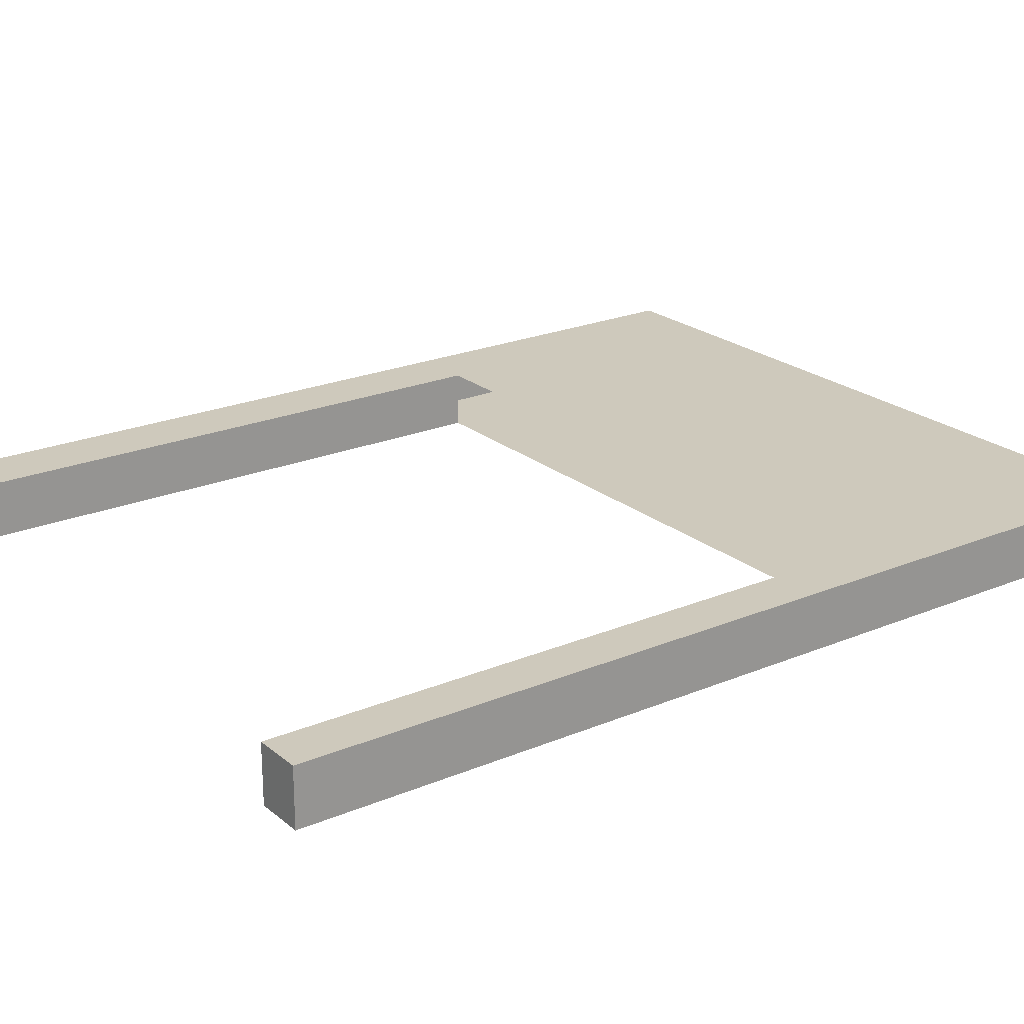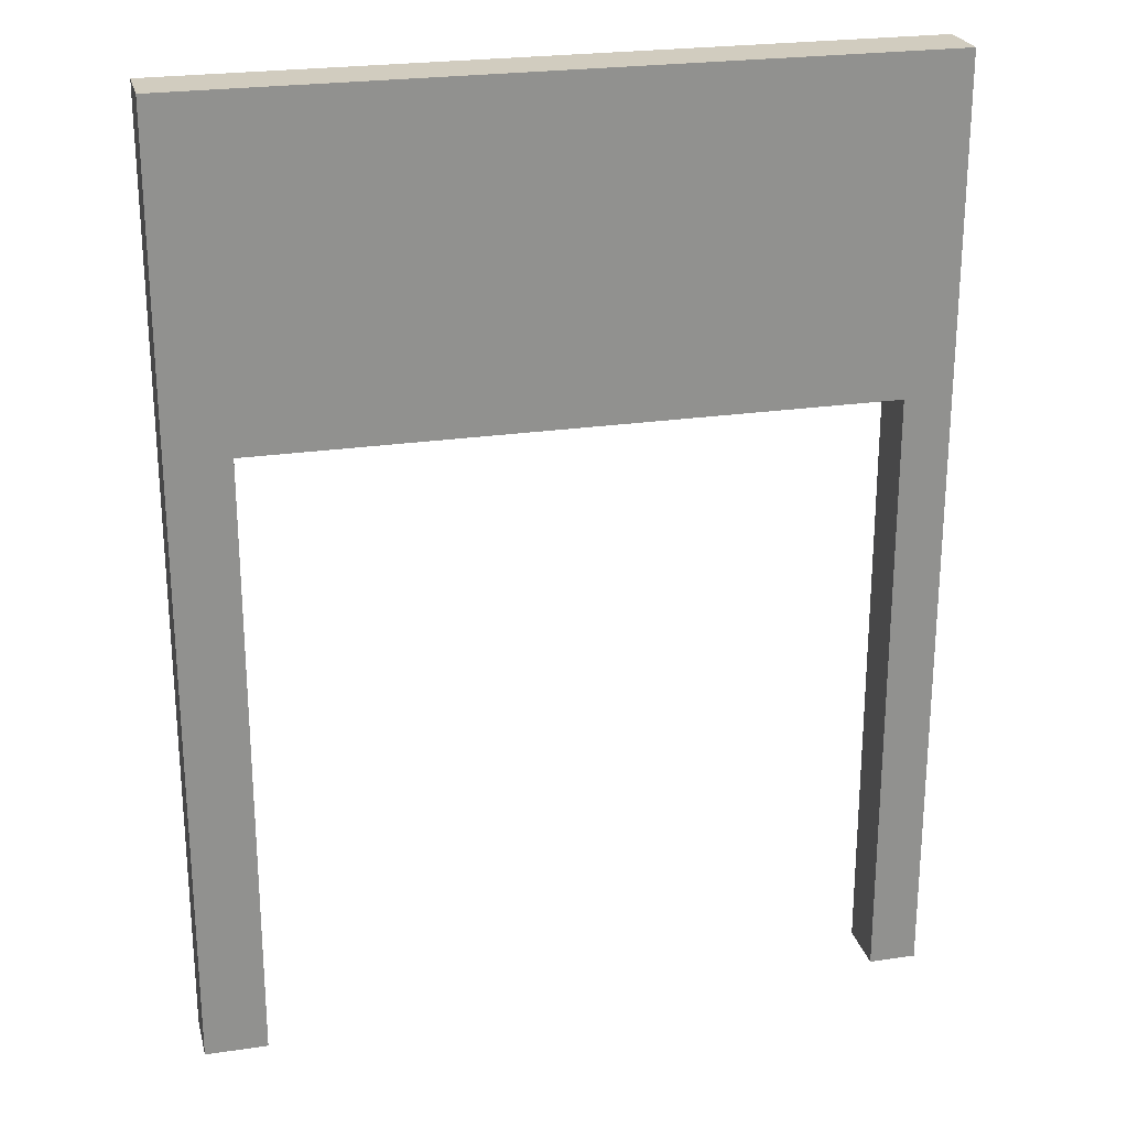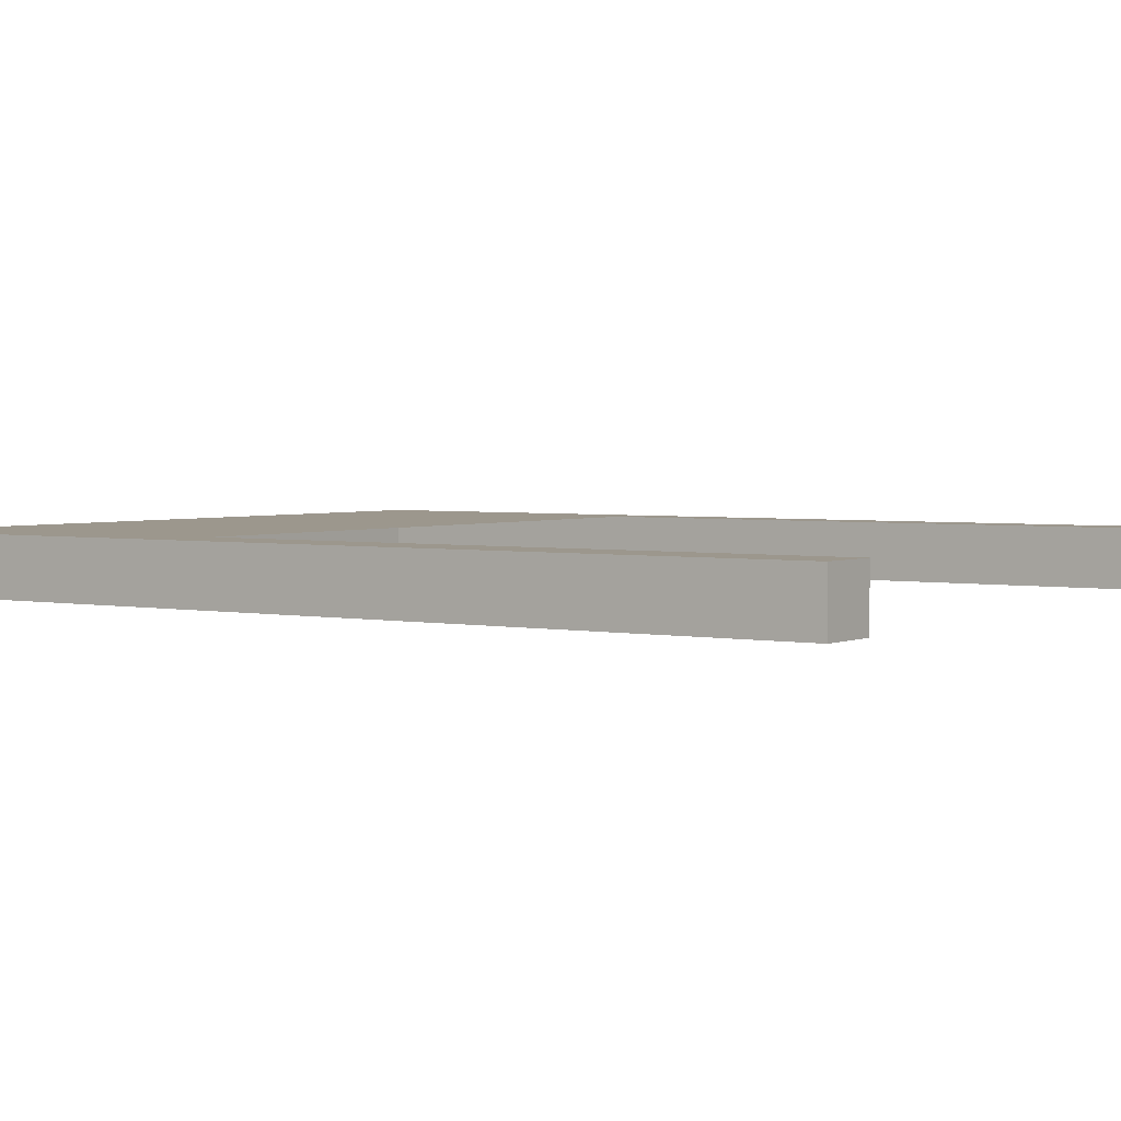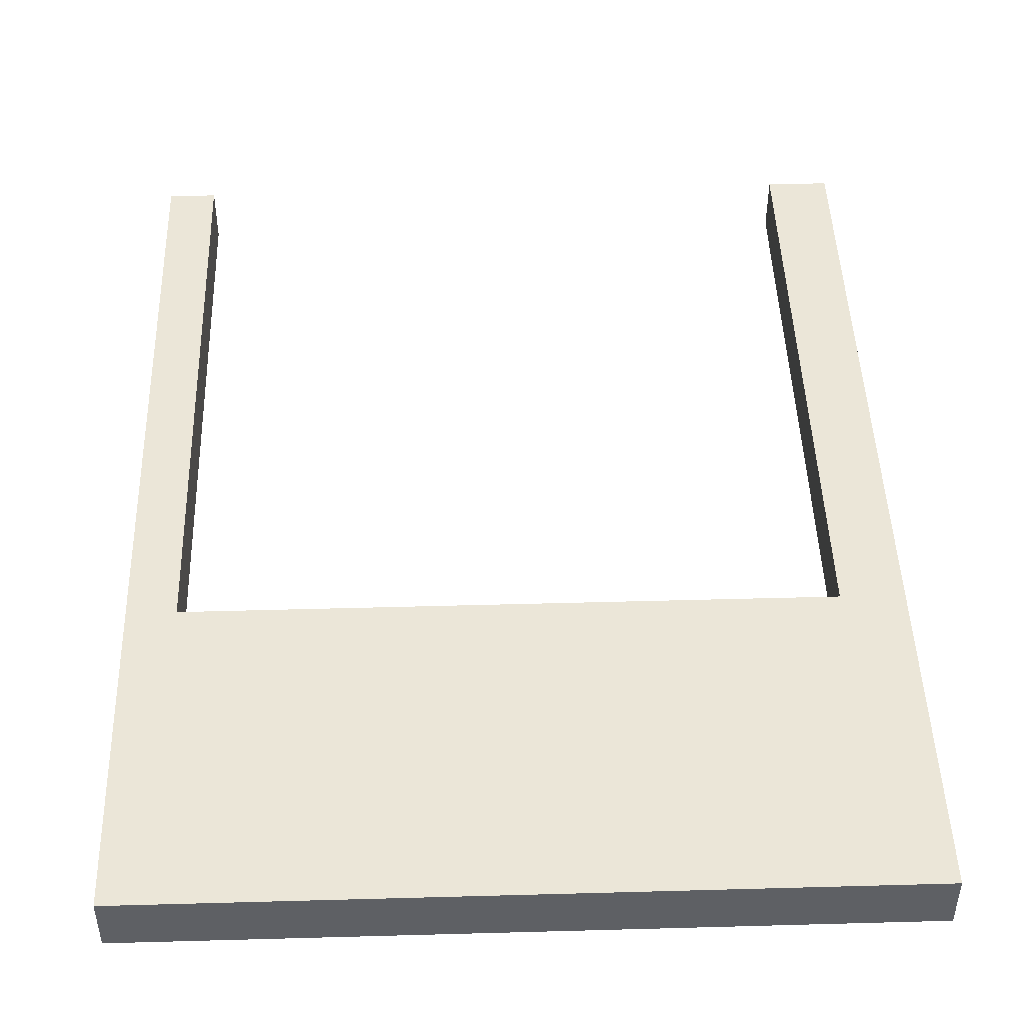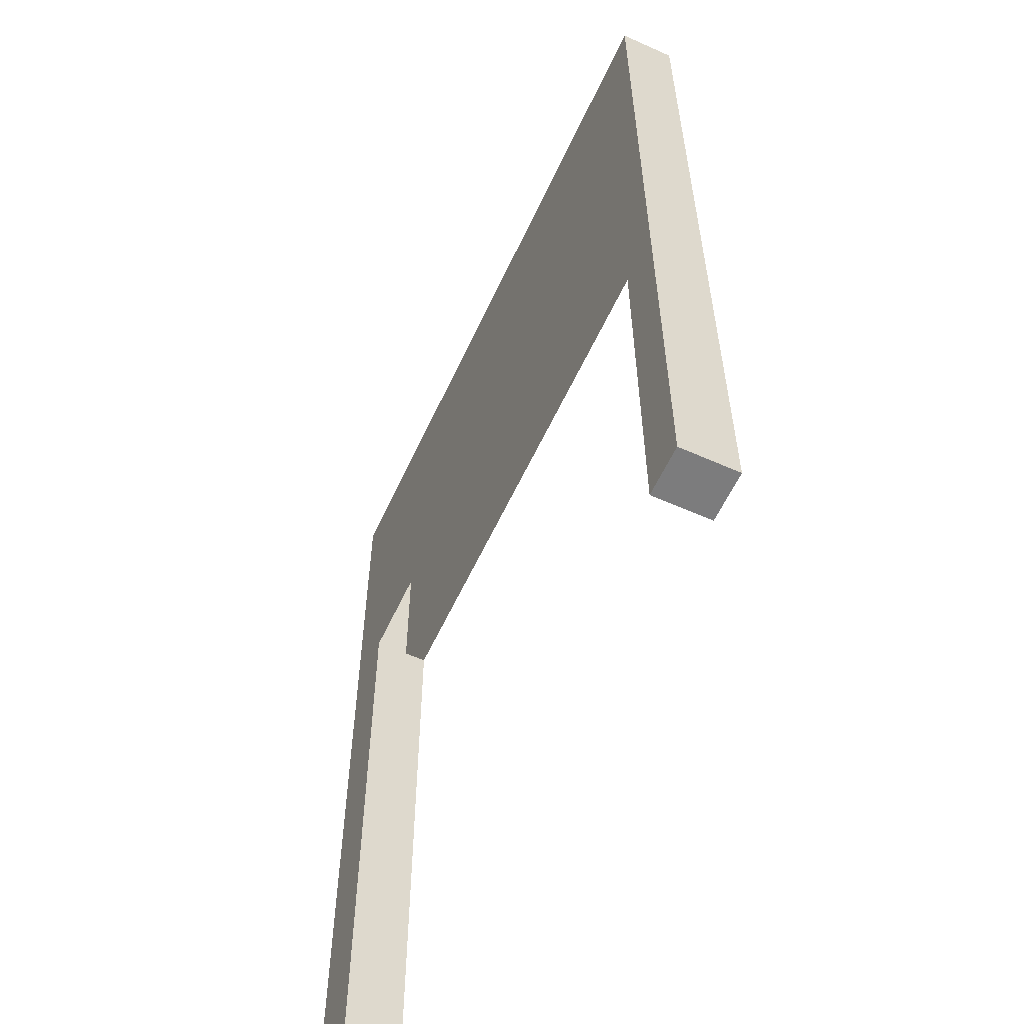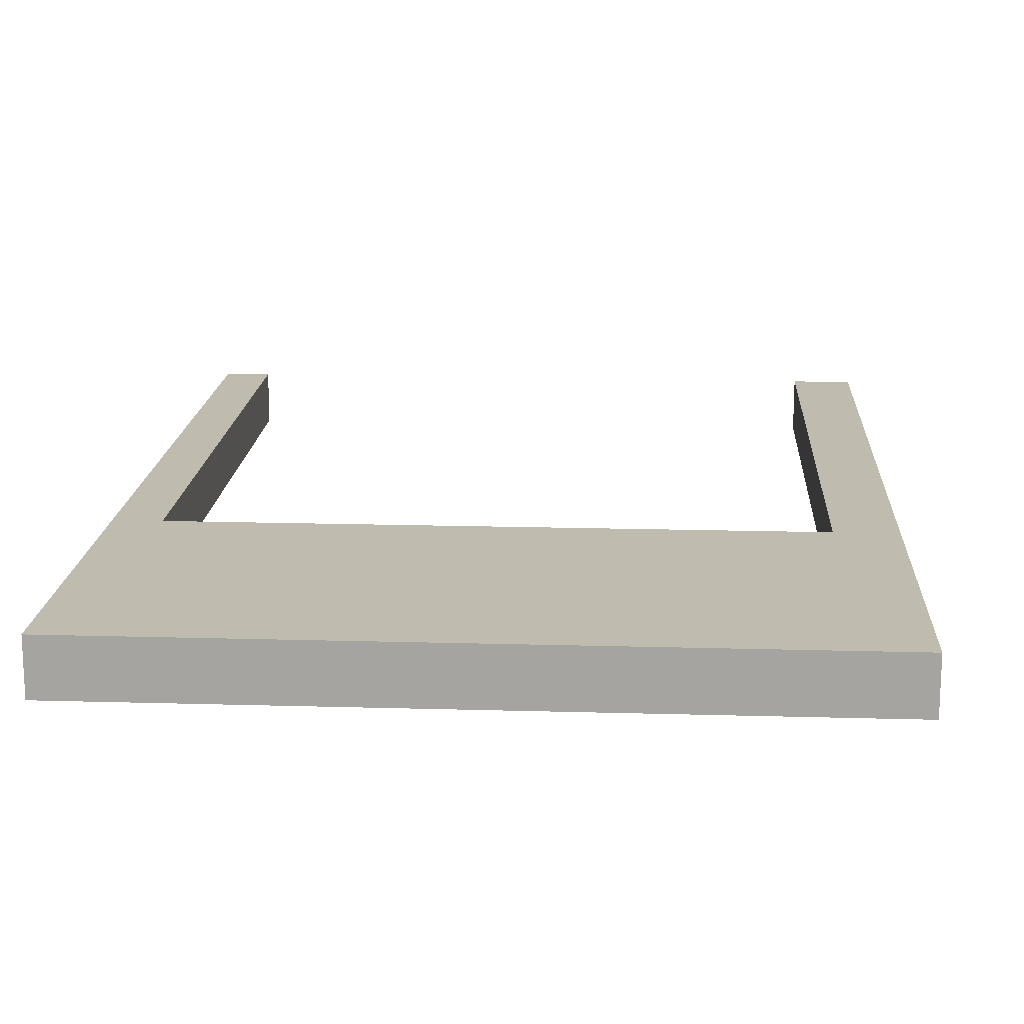
<metadata>
{"format":"obj","ext":"obj","renderer":"f3d","projection":"perspective","resolution":1024,"background":"white","views":[{"elev":22.4,"azim":54.0,"up":"+Z"},{"elev":24.2,"azim":-13.7,"up":"+Y"},{"elev":2.9,"azim":-55.6,"up":"+Z"},{"elev":46.5,"azim":178.2,"up":"+Z"},{"elev":-58.8,"azim":65.3,"up":"+Y"},{"elev":16.2,"azim":-176.6,"up":"+Z"}]}
</metadata>
<code>
o Cube
v -0.7993 -0.1348 0.1075
v -0.7993 -0.1348 0.2898
v -1 -0.1348 0.2898
v -1 -0.1348 0.1075
v -0.7993 1.865 0.1075
v -0.7993 1.865 0.2898
v -1 1.865 0.2898
v -1 1.865 0.1075
v 1.372 -0.1348 0.1075
v 1.372 -0.1348 0.2898
v 1.372 1.865 0.1075
v 1.372 1.865 0.2898
v 1.218 1.865 0.2898
v 1.218 1.865 0.1075
v 1.218 -0.1348 0.2898
v 1.218 -0.1348 0.1075
v -0.7993 2.92 0.1075
v -0.7993 2.92 0.2898
v -1 2.92 0.1075
v -1 2.92 0.2898
v 1.372 2.92 0.1075
v 1.372 2.92 0.2898
v 1.218 2.92 0.2898
v 1.218 2.92 0.1075
f 1 2 3 4
f 6 13 23 18
f 7 6 18 20
f 2 6 7 3
f 3 7 8 4
f 5 1 4 8
f 9 11 12 10
f 13 15 10 12
f 16 14 11 9
f 15 16 9 10
f 14 16 15 13
f 1 5 6 2
f 13 12 22 23
f 17 19 20 18
f 24 23 22 21
f 17 18 23 24
f 14 5 17 24
f 12 11 21 22
f 8 7 20 19
f 11 14 24 21
f 5 8 19 17

</code>
